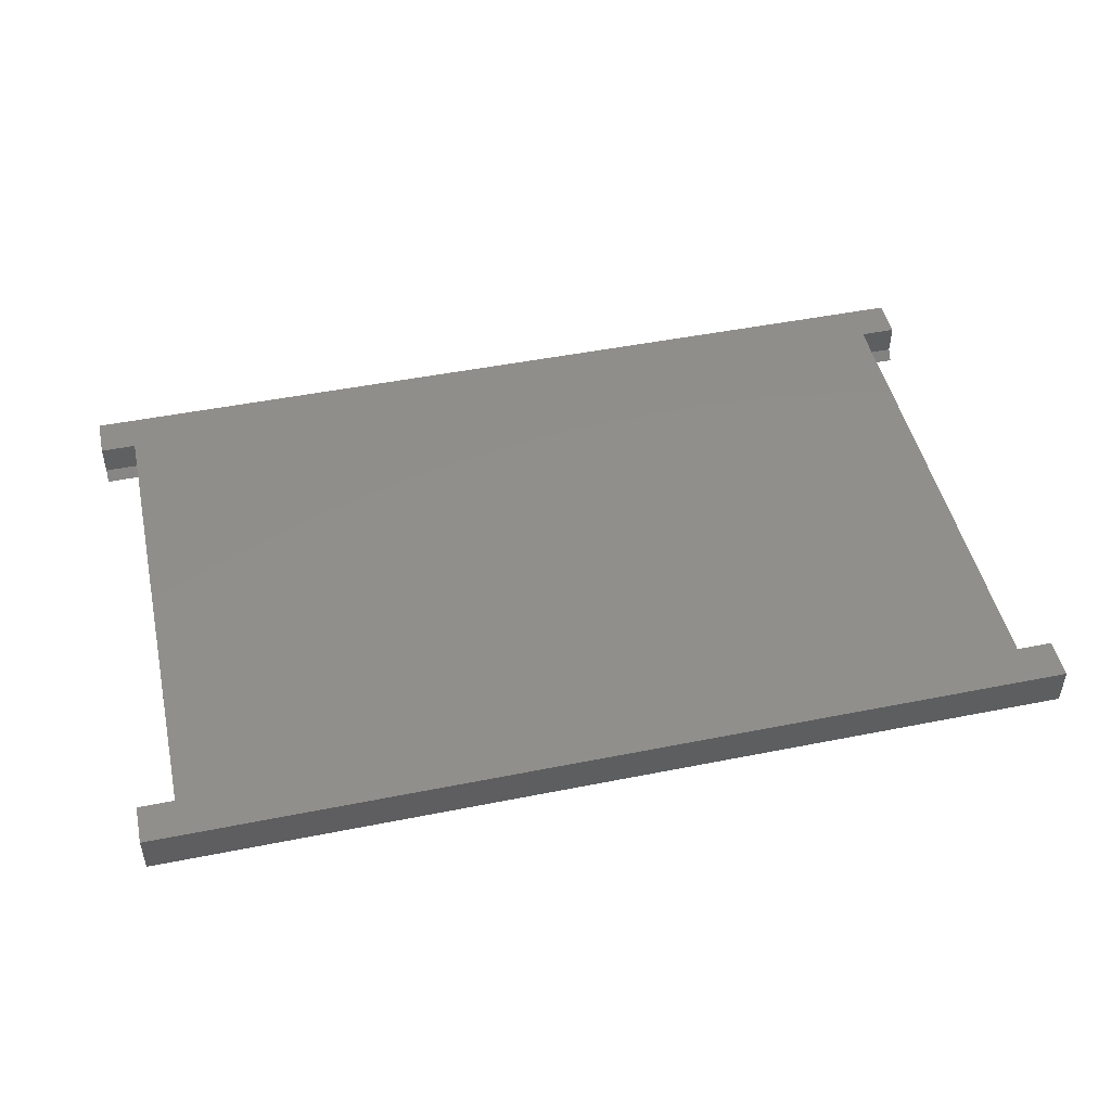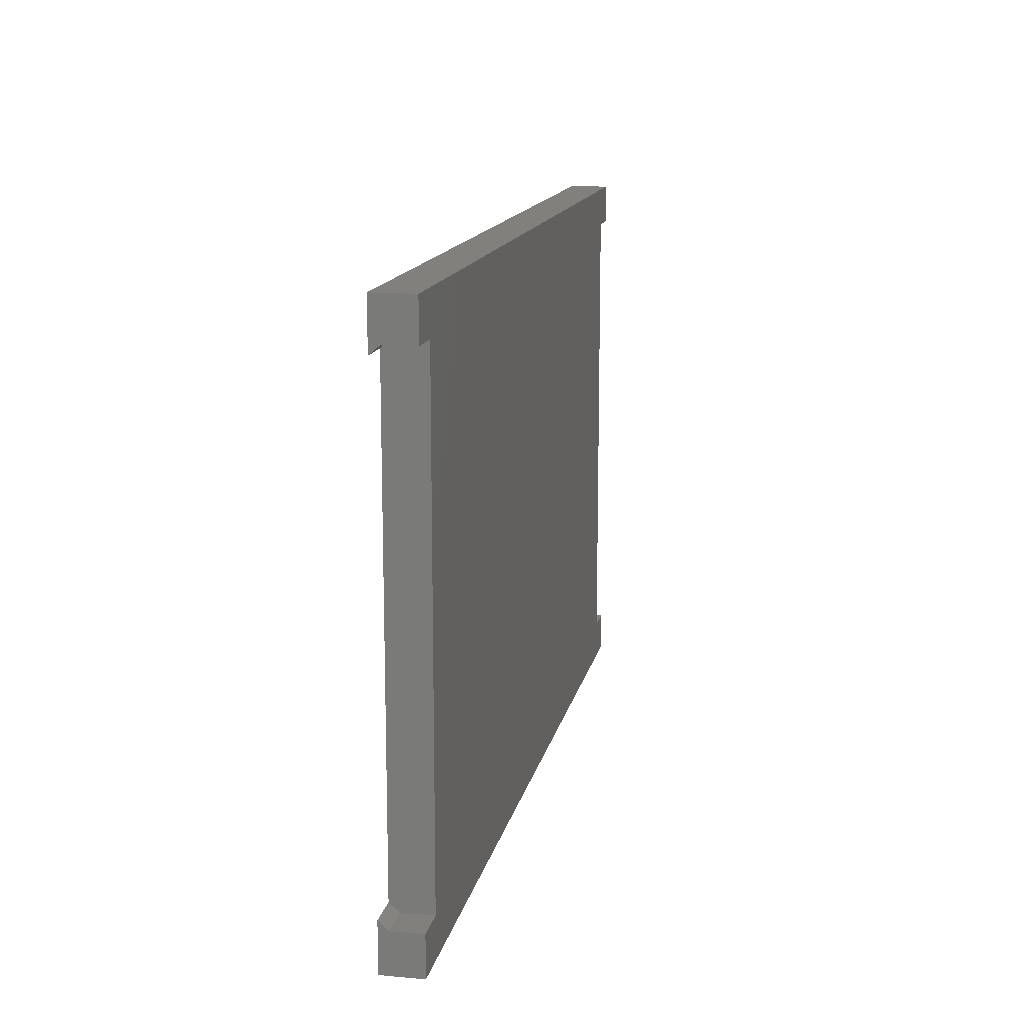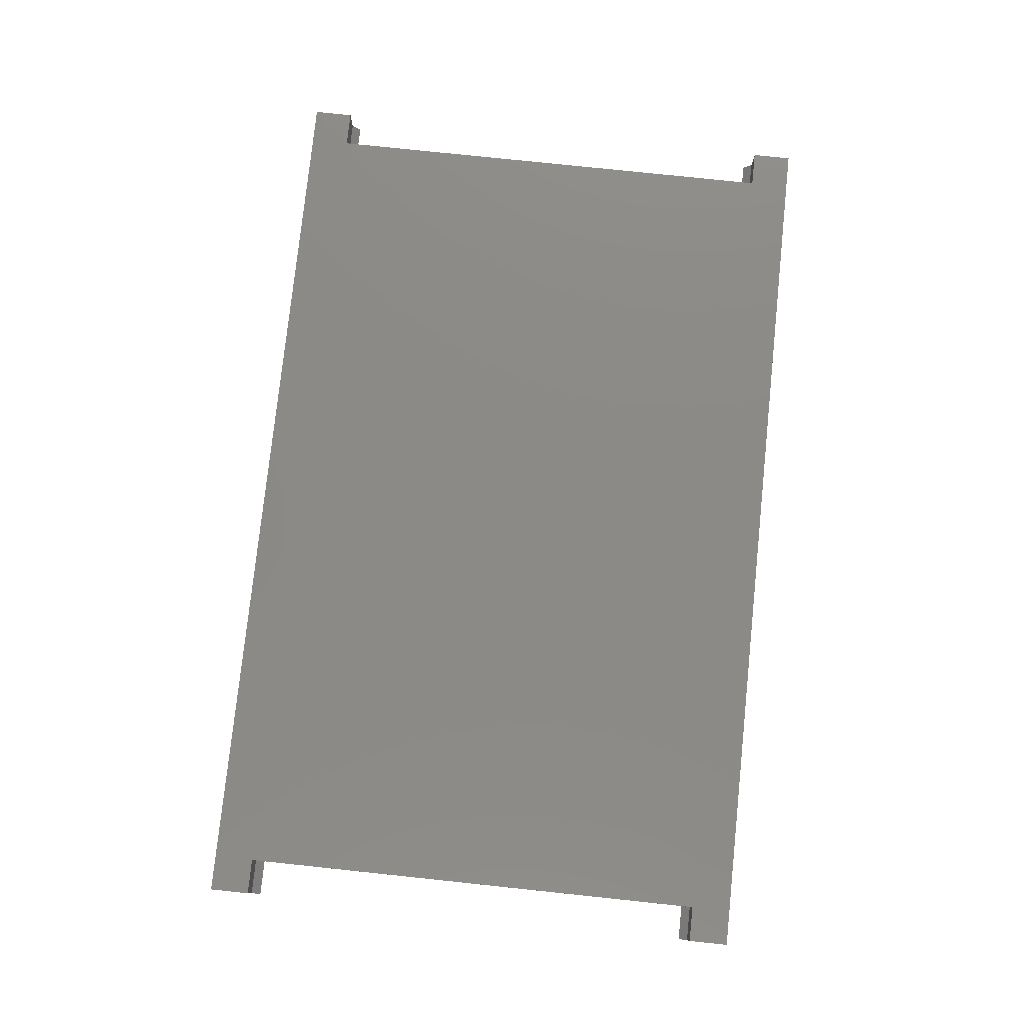
<metadata>
{"format":"stl","ext":"stl","renderer":"f3d","projection":"perspective","resolution":1024,"background":"white","views":[{"elev":48.1,"azim":-12.6,"up":"+Z"},{"elev":14.0,"azim":-78.6,"up":"+Y"},{"elev":78.2,"azim":-84.0,"up":"+Z"}]}
</metadata>
<code>
# stl→obj: 372 verts, 740 faces
v 25.5 -21 0.75
v 29.75 -21 0.75
v 29.75 -21 1.5
v 25.5 -21 1.5
v 29.75 -21 2.25
v 25.5 -21 2.25
v 8.5 -21 1.5
v 12.75 -21 1.5
v 12.75 -21 2.25
v 8.5 -21 2.25
v 17 -21 1.5
v 17 -21 2.25
v 9.537e-07 -21 1.5
v 4.25 -21 1.5
v 4.25 -21 2.25
v 9.537e-07 -21 2.25
v -29.75 -21 0.75
v -25.5 -21 0.75
v -25.5 -21 1.5
v -29.75 -21 1.5
v -25.5 -21 2.25
v -29.75 -21 2.25
v 34 -21 3
v 31.25 -21 3
v 28.5 -21 3
v 25.5 -21 3
v 34 -21 1.5
v 22.5 -21 3
v 15.5 -21 3
v 8.5 -21 3
v 22.67 -21 0
v 34 -21 0
v 11.33 -21 0
v 7.155 -21 3
v -3.134 -21 3
v -13.42 -21 3
v -23.71 -21 3
v -34 -21 3
v -34 -21 1.5
v 9.537e-07 -21 0
v -11.33 -21 0
v -22.67 -21 0
v -34 -21 0
v -34 -19.5 3
v -34 -19.19 0
v -34 -18 1.857
v -34 -17.38 0
v -34 -18 0.7143
v -34 -18 3
v -25.5 21 0.75
v -29.75 21 0.75
v -29.75 21 1.5
v -25.5 21 1.5
v -29.75 21 2.25
v -25.5 21 2.25
v -8.5 21 1.5
v -12.75 21 1.5
v -12.75 21 2.25
v -8.5 21 2.25
v -17 21 1.5
v -17 21 2.25
v 29.75 21 0.75
v 25.5 21 0.75
v 25.5 21 1.5
v 29.75 21 1.5
v 25.5 21 2.25
v 29.75 21 2.25
v -34 21 3
v -27.41 21 3
v -20.82 21 3
v -34 21 1.5
v -14.22 21 3
v -12.22 21 3
v -6.879 21 3
v -22.67 21 0
v -34 21 0
v -11.33 21 0
v 2.914 21 3
v 22.5 21 3
v 12.71 21 3
v 25.5 21 3
v 11.33 21 0
v 9.537e-07 21 0
v 28.5 21 3
v 31.25 21 3
v 34 21 3
v 34 21 1.5
v 22.67 21 0
v 34 21 0
v 34 19.5 3
v 34 19.19 0
v 34 18 1.857
v 34 17.38 0
v 34 18 0.7143
v 34 18 3
v -14.22 19.5 3
v -25.63 18 3
v -19.93 18 3
v -34 19.5 3
v -31.33 18 3
v -14.22 18 3
v -32.66 18 3
v -34 18 3
v 17 10.5 0
v 17 15.75 0
v 25.5 15.75 0
v 25.5 10.5 0
v 25.5 18.38 0
v 29.75 18.38 0
v -29.75 18.38 0
v -25.5 18.38 0
v -25.5 15.75 0
v -25.5 10.5 0
v -17 15.75 0
v -17 10.5 0
v 17 1.907e-06 0
v 17 5.25 0
v 25.5 5.25 0
v 25.5 1.907e-06 0
v 9.537e-07 1.907e-06 0
v 9.537e-07 10.5 0
v -17 5.25 0
v -17 1.907e-06 0
v -25.5 5.25 0
v -25.5 1.907e-06 0
v 17 -10.5 0
v 17 -5.25 0
v 25.5 -5.25 0
v 25.5 -10.5 0
v 9.537e-07 -10.5 0
v -17 -5.25 0
v -17 -10.5 0
v -25.5 -5.25 0
v -25.5 -10.5 0
v 17 -15.75 0
v 25.5 -15.75 0
v 29.75 -18.38 0
v 25.5 -18.38 0
v -25.5 -15.75 0
v -25.5 -18.38 0
v -29.75 -18.38 0
v -17 -15.75 0
v 32.66 17.38 0
v 31.33 17.38 0
v 31.33 14.7 0
v 31.33 9.356 0
v 31.33 12.03 0
v 31.33 4.01 0
v 31.33 6.683 0
v 31.33 1.337 0
v 31.33 -1.337 0
v -34 19.19 0
v -31.33 17.38 0
v -32.66 17.38 0
v -34 17.38 0
v -31.33 6.683 0
v -31.33 9.356 0
v -31.33 12.03 0
v -31.33 14.7 0
v -31.33 4.01 0
v -31.33 1.337 0
v 31.33 -12.03 0
v 31.33 -9.356 0
v 31.33 -14.7 0
v 31.33 -6.683 0
v 31.33 -4.01 0
v 31.33 -17.38 0
v 34 -19.19 0
v 34 -17.38 0
v 32.66 -17.38 0
v -31.33 -1.337 0
v -31.33 -14.7 0
v -31.33 -12.03 0
v -31.33 -9.356 0
v -31.33 -6.683 0
v -31.33 -4.01 0
v -32.66 -17.38 0
v -31.33 -17.38 0
v -31.33 10.8 1.8
v -31.33 10.8 2.4
v -31.33 14.4 2.4
v -31.33 14.4 1.8
v -31.33 10.8 1.2
v -31.33 14.4 1.2
v -31.33 10.8 0.6
v -31.33 14.4 0.6
v -31.33 7.2 1.8
v -31.33 7.2 2.4
v -31.33 7.2 1.2
v -31.33 7.2 0.6
v -31.33 3.6 1.8
v -31.33 3.6 2.4
v -31.33 3.6 1.2
v -31.33 3.6 0.6
v -31.33 1.907e-06 1.8
v -31.33 1.907e-06 2.4
v -31.33 1.907e-06 1.2
v -31.33 1.907e-06 0.6
v -31.33 -3.6 1.8
v -31.33 -3.6 2.4
v -31.33 -3.6 1.2
v -31.33 -3.6 0.6
v -31.33 -7.2 1.8
v -31.33 -7.2 2.4
v -31.33 -7.2 1.2
v -31.33 -7.2 0.6
v -31.33 -10.8 1.8
v -31.33 -10.8 2.4
v -31.33 -10.8 1.2
v -31.33 -10.8 0.6
v -31.33 -14.4 1.8
v -31.33 -14.4 2.4
v -31.33 -14.4 1.2
v -31.33 -14.4 0.6
v -31.33 15.43 3
v -31.33 12.86 3
v -31.33 18 1.857
v -31.33 10.29 3
v -31.33 7.714 3
v -31.33 5.143 3
v -31.33 1.907e-06 3
v -31.33 2.571 3
v -31.33 18 0.7143
v -31.33 -5.143 3
v -31.33 -2.571 3
v -31.33 -7.714 3
v -31.33 -10.29 3
v -31.33 -15.43 3
v -31.33 -12.86 3
v -31.33 -18 3
v -31.33 -18 1.857
v -31.33 -18 0.7143
v -32.66 -18 3
v -32.66 -18 0.7143
v -34 18 1.857
v -34 18 0.7143
v -32.66 18 0.7143
v 31.33 -10.8 1.8
v 31.33 -10.8 2.4
v 31.33 -14.4 2.4
v 31.33 -14.4 1.8
v 31.33 -10.8 1.2
v 31.33 -14.4 1.2
v 31.33 -10.8 0.6
v 31.33 -14.4 0.6
v 31.33 -7.2 1.8
v 31.33 -7.2 2.4
v 31.33 -7.2 1.2
v 31.33 -7.2 0.6
v 31.33 -3.6 1.8
v 31.33 -3.6 2.4
v 31.33 -3.6 1.2
v 31.33 -3.6 0.6
v 31.33 1.907e-06 1.8
v 31.33 1.907e-06 2.4
v 31.33 1.907e-06 1.2
v 31.33 1.907e-06 0.6
v 31.33 3.6 1.8
v 31.33 3.6 2.4
v 31.33 3.6 1.2
v 31.33 3.6 0.6
v 31.33 7.2 1.8
v 31.33 7.2 2.4
v 31.33 7.2 1.2
v 31.33 7.2 0.6
v 31.33 10.8 1.8
v 31.33 10.8 2.4
v 31.33 10.8 1.2
v 31.33 10.8 0.6
v 31.33 14.4 1.8
v 31.33 14.4 2.4
v 31.33 14.4 1.2
v 31.33 14.4 0.6
v 31.33 -15.43 3
v 31.33 -18 3
v 31.33 -12.86 3
v 31.33 -18 1.857
v 31.33 -10.29 3
v 31.33 -7.714 3
v 31.33 -5.143 3
v 31.33 1.907e-06 3
v 31.33 -2.571 3
v 31.33 -18 0.7143
v 31.33 2.571 3
v 31.33 5.143 3
v 31.33 7.714 3
v 31.33 10.29 3
v 31.33 15.43 3
v 31.33 12.86 3
v 31.33 18 3
v 31.33 18 1.857
v 31.33 18 0.7143
v 32.66 18 3
v 32.66 18 0.7143
v 34 -18 1.857
v 32.66 -18 3
v 34 -18 3
v 34 -18 0.7143
v 32.66 -18 0.7143
v 34 -19.5 3
v 28.5 -18 3
v -12.22 19.5 3
v -12.22 18 3
v 12.71 18 3
v 22.5 18 3
v -6.879 18 3
v 2.914 18 3
v 28.5 18 3
v 0.296 -19.5 3
v 3.726 -19.5 3
v 3.726 -18.75 3
v 0.296 -18.75 3
v 0.296 -20.25 3
v 3.726 -20.25 3
v -30.57 -20.25 3
v -27.14 -20.25 3
v -27.14 -19.5 3
v -30.57 -19.5 3
v -27.14 -18.75 3
v -30.57 -18.75 3
v -2.466 -18 3
v 7.155 -18 3
v 7.155 -19.5 3
v -12.09 -18 3
v -21.71 -18 3
v 22.5 -18 3
v 25.5 -18 3
v 23.5 15.75 3
v 15.66 10.5 3
v 23.5 10.5 3
v -11.75 15.75 3
v -7.832 10.5 3
v -7.832 15.75 3
v -15.66 10.5 3
v -15.66 15.75 3
v 9.537e-07 10.5 3
v -23.5 10.5 3
v -23.5 15.75 3
v 15.66 1.907e-06 3
v 23.5 1.907e-06 3
v 23.5 5.25 3
v 15.66 5.25 3
v 9.537e-07 1.907e-06 3
v -15.66 5.25 3
v -15.66 1.907e-06 3
v -23.5 5.25 3
v -23.5 1.907e-06 3
v 15.66 -10.5 3
v 23.5 -10.5 3
v 23.5 -5.25 3
v 15.66 -5.25 3
v 7.832 -10.5 3
v 9.537e-07 -10.5 3
v -7.832 -10.5 3
v -15.66 -5.25 3
v -15.66 -10.5 3
v -23.5 -5.25 3
v -23.5 -10.5 3
v 15.66 -15.75 3
v 23.5 -15.75 3
v 3.916 -15.75 3
v 9.537e-07 -15.75 3
v 7.832 -15.75 3
v 11.75 -15.75 3
v 11.75 -18.38 3
v 15.66 -18.38 3
v -15.66 -15.75 3
v -7.832 -15.75 3
v -23.5 -15.75 3
v 25.5 18 3
v 8.5 -18 3
v 8.5 -19.5 3
f 1 2 3
f 1 3 4
f 4 3 5
f 4 5 6
f 7 8 9
f 7 9 10
f 8 11 12
f 8 12 9
f 13 14 15
f 13 15 16
f 14 7 10
f 14 10 15
f 17 18 19
f 17 19 20
f 20 19 21
f 20 21 22
f 5 23 24
f 6 5 25
f 6 25 26
f 24 25 5
f 27 23 5
f 28 29 12
f 28 12 6
f 29 9 12
f 29 30 10
f 29 10 9
f 12 11 4
f 12 4 6
f 26 28 6
f 2 27 3
f 3 27 5
f 31 32 2
f 31 2 1
f 27 2 32
f 4 11 1
f 33 11 8
f 1 11 31
f 33 31 11
f 33 8 7
f 15 10 34
f 30 34 10
f 34 16 15
f 16 34 35
f 36 13 35
f 21 36 37
f 21 37 22
f 38 22 37
f 39 22 38
f 36 21 19
f 16 35 13
f 40 14 13
f 13 41 40
f 41 19 42
f 41 13 36
f 40 33 7
f 40 7 14
f 22 39 20
f 17 20 39
f 43 42 18
f 43 18 17
f 39 43 17
f 42 19 18
f 41 36 19
f 39 38 44
f 39 45 43
f 46 39 44
f 39 46 45
f 47 45 48
f 46 48 45
f 49 46 44
f 50 51 52
f 50 52 53
f 53 52 54
f 53 54 55
f 56 57 58
f 56 58 59
f 57 60 61
f 57 61 58
f 62 63 64
f 62 64 65
f 65 64 66
f 65 66 67
f 54 68 69
f 54 69 55
f 70 55 69
f 61 55 70
f 71 68 54
f 58 72 73
f 72 58 61
f 59 58 73
f 59 73 74
f 70 72 61
f 61 60 53
f 61 53 55
f 51 71 52
f 54 52 71
f 75 76 51
f 75 51 50
f 71 51 76
f 77 60 57
f 50 60 75
f 77 75 60
f 56 77 57
f 53 60 50
f 56 59 78
f 79 64 80
f 66 79 81
f 78 80 82
f 78 82 83
f 67 84 85
f 67 66 81
f 67 81 84
f 86 67 85
f 87 67 86
f 64 79 66
f 64 82 80
f 78 83 56
f 64 88 82
f 88 64 63
f 77 56 83
f 62 65 87
f 67 87 65
f 89 88 63
f 89 63 62
f 87 89 62
f 74 78 59
f 87 86 90
f 87 91 89
f 92 87 90
f 87 92 91
f 93 91 94
f 92 94 91
f 95 92 90
f 70 96 72
f 69 97 98
f 69 98 70
f 68 99 69
f 69 99 100
f 98 96 70
f 96 98 101
f 99 102 100
f 99 103 102
f 69 100 97
f 104 105 106
f 104 106 107
f 106 108 109
f 110 111 112
f 113 112 114
f 113 114 115
f 116 117 118
f 116 118 119
f 117 104 107
f 117 107 118
f 117 116 120
f 121 104 117
f 120 121 117
f 122 115 121
f 120 123 122
f 121 120 122
f 124 113 115
f 124 115 122
f 125 124 122
f 125 122 123
f 126 127 128
f 126 128 129
f 127 116 119
f 127 119 128
f 127 126 130
f 120 116 127
f 130 120 127
f 131 123 120
f 130 132 131
f 120 130 131
f 133 125 123
f 133 123 131
f 134 133 131
f 134 131 132
f 135 126 129
f 135 129 136
f 137 138 136
f 139 140 141
f 139 134 132
f 139 132 142
f 91 109 89
f 91 143 144
f 145 106 144
f 93 143 91
f 144 109 91
f 88 105 82
f 144 106 109
f 105 88 108
f 88 109 108
f 109 88 89
f 108 106 105
f 146 107 147
f 148 118 149
f 149 107 146
f 148 150 119
f 148 119 118
f 147 106 145
f 106 147 107
f 118 107 149
f 121 82 105
f 119 150 151
f 104 121 105
f 121 114 77
f 111 75 114
f 77 114 75
f 110 75 111
f 121 77 83
f 152 76 110
f 75 110 76
f 153 152 110
f 152 153 154
f 152 154 155
f 112 153 110
f 111 114 112
f 121 115 114
f 113 124 156
f 113 156 157
f 112 113 158
f 112 158 159
f 113 157 158
f 124 160 156
f 124 161 160
f 161 124 125
f 153 112 159
f 121 83 82
f 162 129 163
f 136 129 162
f 136 162 164
f 163 129 165
f 128 166 165
f 126 135 130
f 128 165 129
f 166 128 151
f 136 164 167
f 137 167 168
f 169 168 170
f 170 168 167
f 32 137 168
f 138 135 136
f 167 137 136
f 135 31 33
f 137 31 138
f 138 31 135
f 31 137 32
f 130 135 33
f 40 130 33
f 171 125 133
f 142 132 130
f 134 139 172
f 134 172 173
f 133 134 174
f 133 174 175
f 171 133 176
f 176 133 175
f 173 174 134
f 161 125 171
f 140 139 142
f 41 42 142
f 42 140 142
f 142 130 41
f 141 140 42
f 47 177 45
f 178 45 177
f 45 141 43
f 42 43 141
f 178 141 45
f 141 178 139
f 178 172 139
f 40 41 130
f 151 128 119
f 179 180 181
f 179 181 182
f 183 179 182
f 183 182 184
f 185 183 184
f 185 184 186
f 187 188 180
f 187 180 179
f 189 187 179
f 189 179 183
f 190 189 183
f 190 183 185
f 191 192 188
f 191 188 187
f 193 191 187
f 193 187 189
f 194 193 189
f 194 189 190
f 195 196 192
f 195 192 191
f 197 195 191
f 197 191 193
f 198 197 193
f 198 193 194
f 199 200 196
f 199 196 195
f 201 199 195
f 201 195 197
f 202 201 197
f 202 197 198
f 203 204 200
f 203 200 199
f 205 203 199
f 205 199 201
f 206 205 201
f 206 201 202
f 207 208 204
f 207 204 203
f 209 207 203
f 209 203 205
f 210 209 205
f 210 205 206
f 211 212 208
f 211 208 207
f 213 211 207
f 213 207 209
f 214 213 209
f 214 209 210
f 181 215 100
f 181 216 215
f 181 217 182
f 100 217 181
f 180 218 216
f 180 216 181
f 188 219 218
f 188 218 180
f 188 220 219
f 192 220 188
f 196 221 222
f 196 222 192
f 192 222 220
f 223 184 182
f 223 182 217
f 186 184 223
f 186 153 159
f 158 185 186
f 158 186 159
f 186 223 153
f 185 157 156
f 185 156 190
f 190 156 160
f 190 160 194
f 194 160 161
f 198 194 161
f 158 157 185
f 200 224 225
f 204 226 224
f 200 225 221
f 200 221 196
f 208 227 226
f 208 226 204
f 224 200 204
f 212 228 229
f 212 230 228
f 212 229 227
f 212 227 208
f 213 231 211
f 212 211 231
f 231 230 212
f 198 171 176
f 198 176 202
f 202 176 175
f 202 175 206
f 206 175 174
f 174 210 206
f 161 171 198
f 231 213 232
f 232 213 214
f 172 214 210
f 172 210 173
f 214 172 178
f 178 232 214
f 174 173 210
f 231 233 230
f 231 232 234
f 234 233 231
f 234 48 46
f 234 46 233
f 49 233 46
f 235 102 103
f 235 236 237
f 217 102 235
f 235 237 217
f 217 237 223
f 100 102 217
f 177 234 232
f 177 232 178
f 234 177 47
f 234 47 48
f 154 237 236
f 154 236 155
f 237 154 153
f 237 153 223
f 238 239 240
f 238 240 241
f 242 238 241
f 242 241 243
f 244 242 243
f 244 243 245
f 246 247 239
f 246 239 238
f 248 246 238
f 248 238 242
f 249 248 242
f 249 242 244
f 250 251 247
f 250 247 246
f 252 250 246
f 252 246 248
f 253 252 248
f 253 248 249
f 254 255 251
f 254 251 250
f 256 254 250
f 256 250 252
f 257 256 252
f 257 252 253
f 258 259 255
f 258 255 254
f 260 258 254
f 260 254 256
f 261 260 256
f 261 256 257
f 262 263 259
f 262 259 258
f 264 262 258
f 264 258 260
f 265 264 260
f 265 260 261
f 266 267 263
f 266 263 262
f 268 266 262
f 268 262 264
f 269 268 264
f 269 264 265
f 270 271 267
f 270 267 266
f 272 270 266
f 272 266 268
f 273 272 268
f 273 268 269
f 240 274 275
f 240 276 274
f 240 277 241
f 275 277 240
f 239 278 276
f 239 276 240
f 278 239 247
f 278 247 279
f 247 280 279
f 251 280 247
f 255 281 282
f 255 282 251
f 251 282 280
f 283 243 241
f 283 241 277
f 245 243 283
f 245 167 164
f 162 244 245
f 162 245 164
f 245 283 167
f 244 163 165
f 244 165 249
f 249 165 166
f 249 166 253
f 151 257 253
f 151 253 166
f 162 163 244
f 259 284 281
f 259 281 255
f 259 285 284
f 263 286 285
f 263 285 259
f 286 263 267
f 286 267 287
f 271 288 289
f 271 290 288
f 271 289 287
f 271 287 267
f 272 291 270
f 271 270 291
f 291 290 271
f 257 150 148
f 257 148 261
f 261 148 149
f 261 149 265
f 265 149 146
f 146 269 265
f 151 150 257
f 291 272 292
f 292 272 273
f 145 273 269
f 145 269 147
f 273 145 144
f 144 292 273
f 146 147 269
f 291 293 290
f 291 292 294
f 294 293 291
f 294 92 95
f 294 95 293
f 92 294 94
f 295 296 297
f 295 298 299
f 299 296 295
f 296 299 277
f 277 299 283
f 275 296 277
f 143 294 292
f 143 292 144
f 294 143 93
f 294 93 94
f 169 170 299
f 169 299 298
f 283 299 170
f 283 170 167
f 99 235 103
f 152 155 236
f 236 235 152
f 71 99 68
f 76 152 71
f 71 152 235
f 99 71 235
f 300 295 297
f 168 169 298
f 298 295 168
f 27 300 23
f 32 168 27
f 27 168 295
f 300 27 295
f 300 297 296
f 301 25 24
f 301 24 275
f 275 300 296
f 24 23 300
f 300 275 24
f 72 96 302
f 72 302 73
f 303 302 96
f 303 96 101
f 80 304 305
f 80 305 79
f 74 306 307
f 74 307 78
f 78 307 304
f 78 304 80
f 85 90 86
f 84 308 290
f 84 290 85
f 290 90 85
f 90 293 95
f 90 290 293
f 309 310 311
f 309 311 312
f 313 314 310
f 313 310 309
f 315 316 317
f 315 317 318
f 318 317 319
f 318 319 320
f 321 312 311
f 321 311 322
f 323 322 311
f 323 311 310
f 314 323 310
f 312 321 309
f 309 321 324
f 317 325 319
f 319 325 230
f 230 233 320
f 320 233 49
f 44 318 320
f 44 320 49
f 319 230 320
f 325 37 36
f 325 36 324
f 34 314 313
f 35 313 309
f 313 35 34
f 35 324 36
f 34 323 314
f 44 315 318
f 37 316 315
f 37 315 38
f 317 316 37
f 44 38 315
f 317 37 325
f 35 309 324
f 326 28 26
f 326 26 327
f 301 327 26
f 301 26 25
f 328 329 330
f 331 332 333
f 334 331 335
f 332 331 334
f 336 333 332
f 337 334 335
f 337 335 338
f 339 340 341
f 339 341 342
f 342 341 330
f 342 330 329
f 342 343 339
f 336 342 329
f 343 342 336
f 344 332 334
f 332 343 336
f 343 344 345
f 344 343 332
f 346 344 334
f 346 334 337
f 347 345 344
f 347 344 346
f 348 349 350
f 348 350 351
f 351 350 340
f 351 340 339
f 351 352 348
f 352 343 353
f 343 351 339
f 351 343 352
f 354 355 356
f 355 343 345
f 343 354 353
f 354 343 355
f 357 355 345
f 357 345 347
f 358 356 355
f 358 355 357
f 359 360 349
f 359 349 348
f 361 353 362
f 352 361 363
f 353 361 352
f 364 352 363
f 348 364 359
f 352 364 348
f 365 366 359
f 365 359 364
f 367 368 354
f 367 354 356
f 368 362 353
f 368 353 354
f 369 367 356
f 369 356 358
f 328 288 308
f 290 308 288
f 289 288 328
f 370 328 308
f 305 328 370
f 307 336 329
f 307 329 304
f 306 333 307
f 304 328 305
f 302 306 74
f 328 304 329
f 330 287 289
f 341 285 286
f 341 284 285
f 330 286 287
f 284 341 340
f 341 286 330
f 340 281 284
f 330 289 328
f 336 307 333
f 302 74 73
f 333 306 303
f 333 303 331
f 306 302 303
f 101 331 303
f 335 101 98
f 215 97 100
f 97 338 98
f 98 338 335
f 335 331 101
f 97 215 338
f 338 215 216
f 337 338 216
f 337 218 219
f 337 219 346
f 346 220 222
f 346 222 347
f 337 216 218
f 347 222 221
f 220 346 219
f 221 225 347
f 350 280 282
f 350 282 340
f 350 279 280
f 349 278 279
f 349 279 350
f 360 274 276
f 301 274 360
f 349 360 276
f 349 276 278
f 360 326 327
f 360 327 301
f 360 359 326
f 366 28 326
f 326 359 366
f 29 366 365
f 29 365 30
f 371 365 364
f 29 28 366
f 30 365 372
f 275 274 301
f 357 225 224
f 225 357 347
f 322 363 361
f 358 229 228
f 358 228 369
f 357 226 227
f 357 227 358
f 357 224 226
f 358 227 229
f 322 361 362
f 322 362 321
f 371 363 322
f 372 365 371
f 368 321 362
f 324 368 367
f 369 325 324
f 369 324 367
f 369 230 325
f 324 321 368
f 228 230 369
f 371 364 363
f 340 282 281
f 323 372 371
f 323 371 322
f 372 323 34
f 372 34 30
f 81 370 308
f 81 308 84
f 305 81 79
f 305 370 81

</code>
